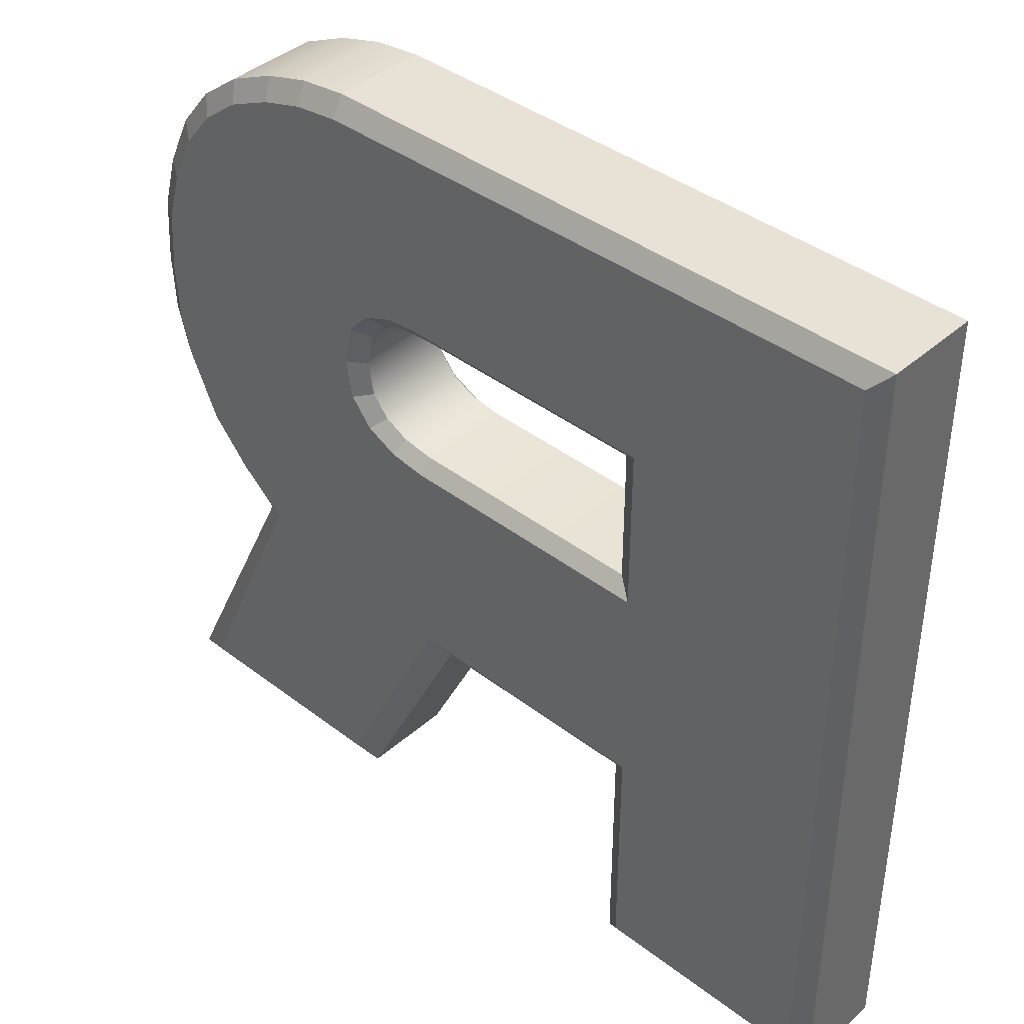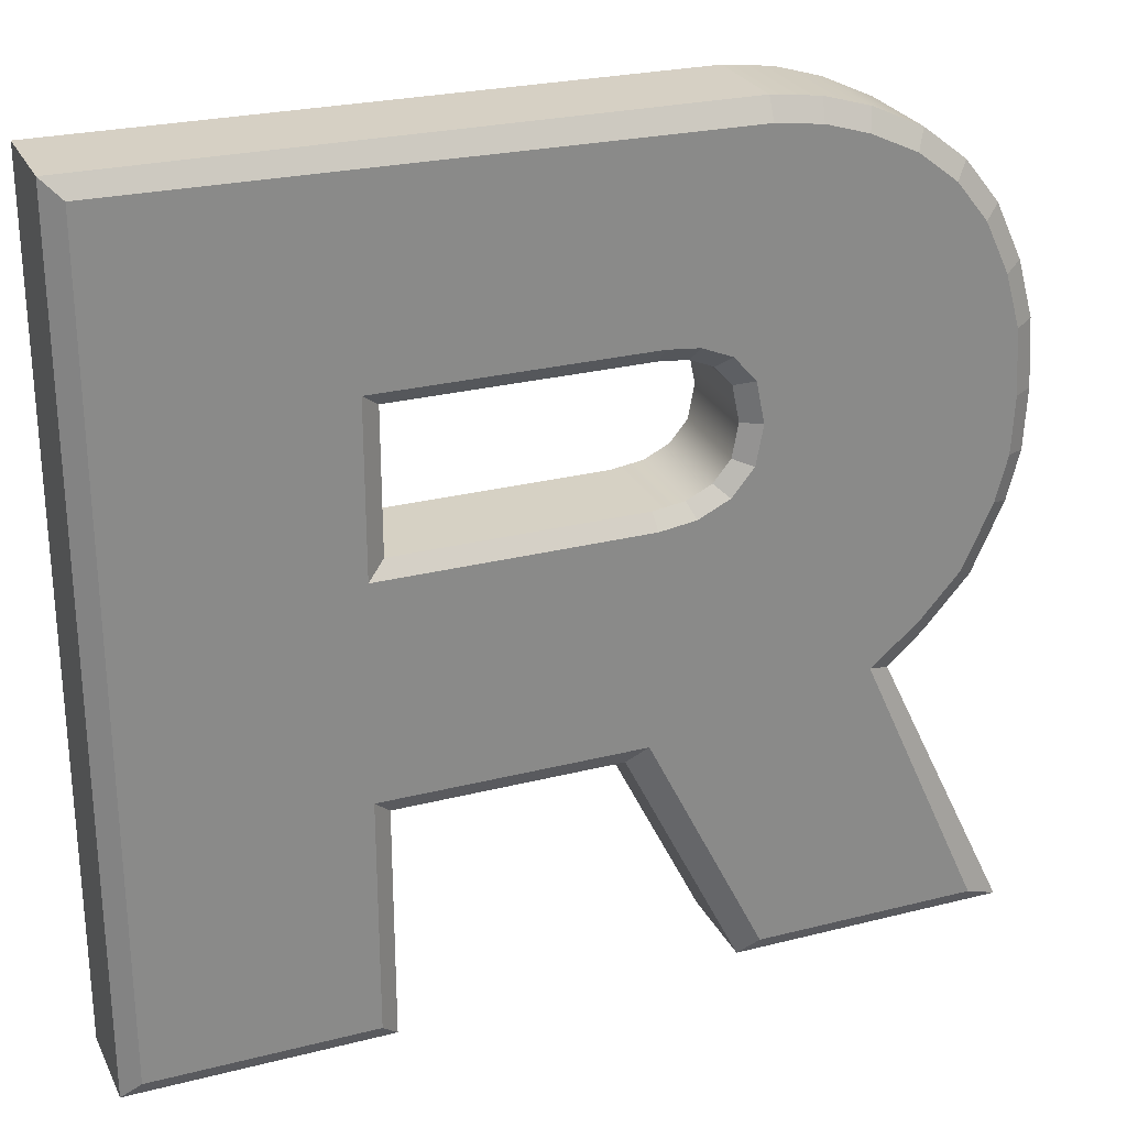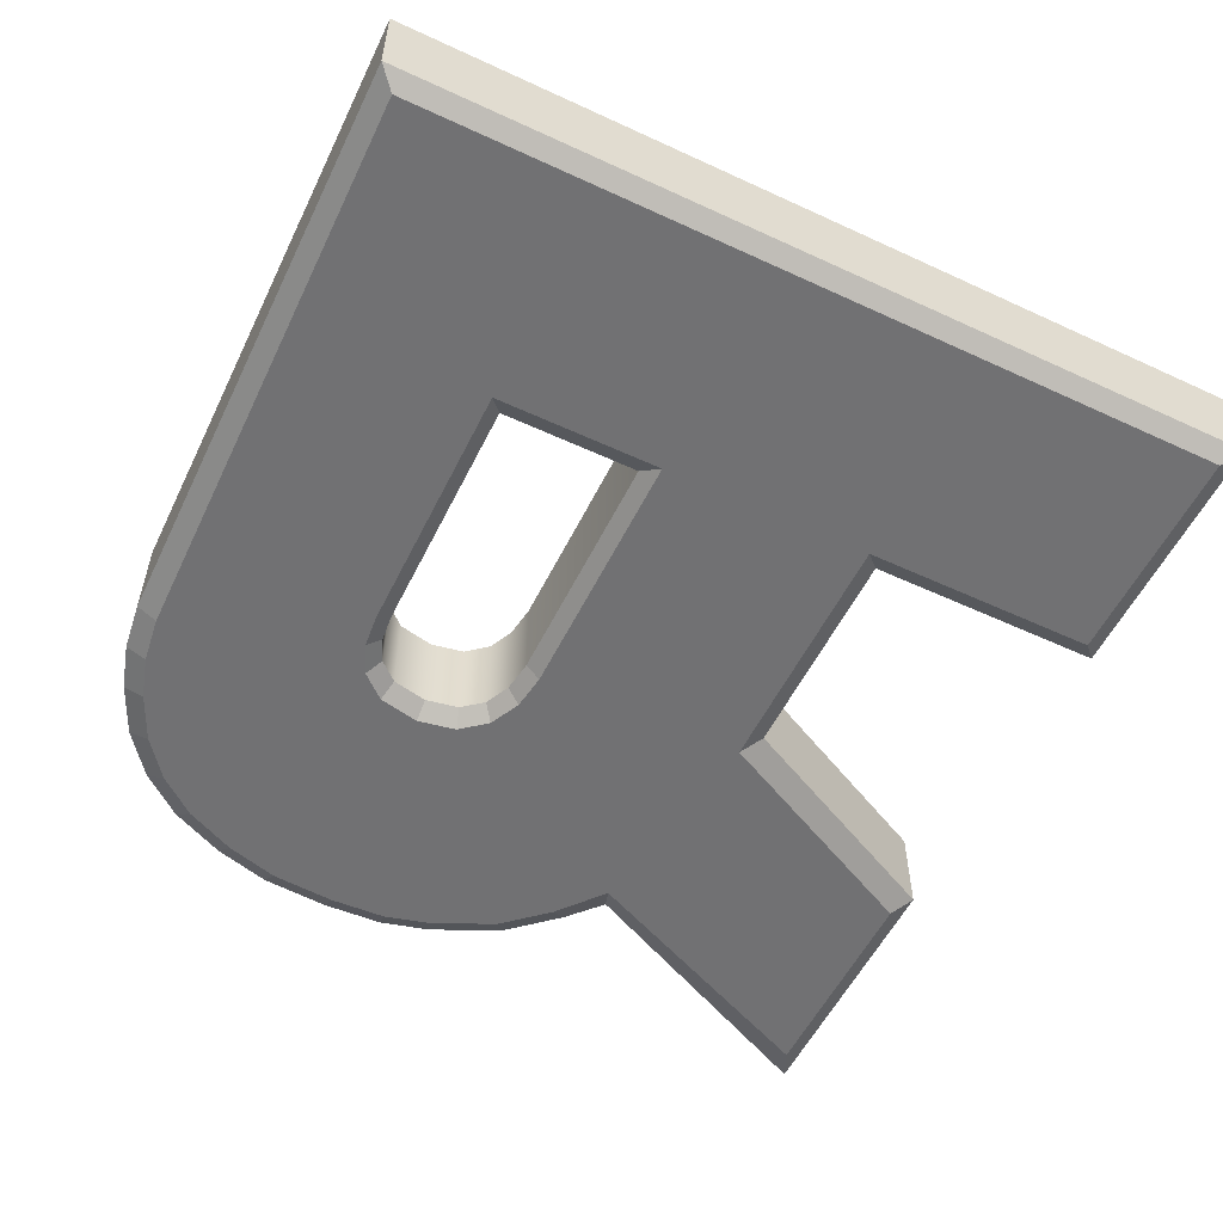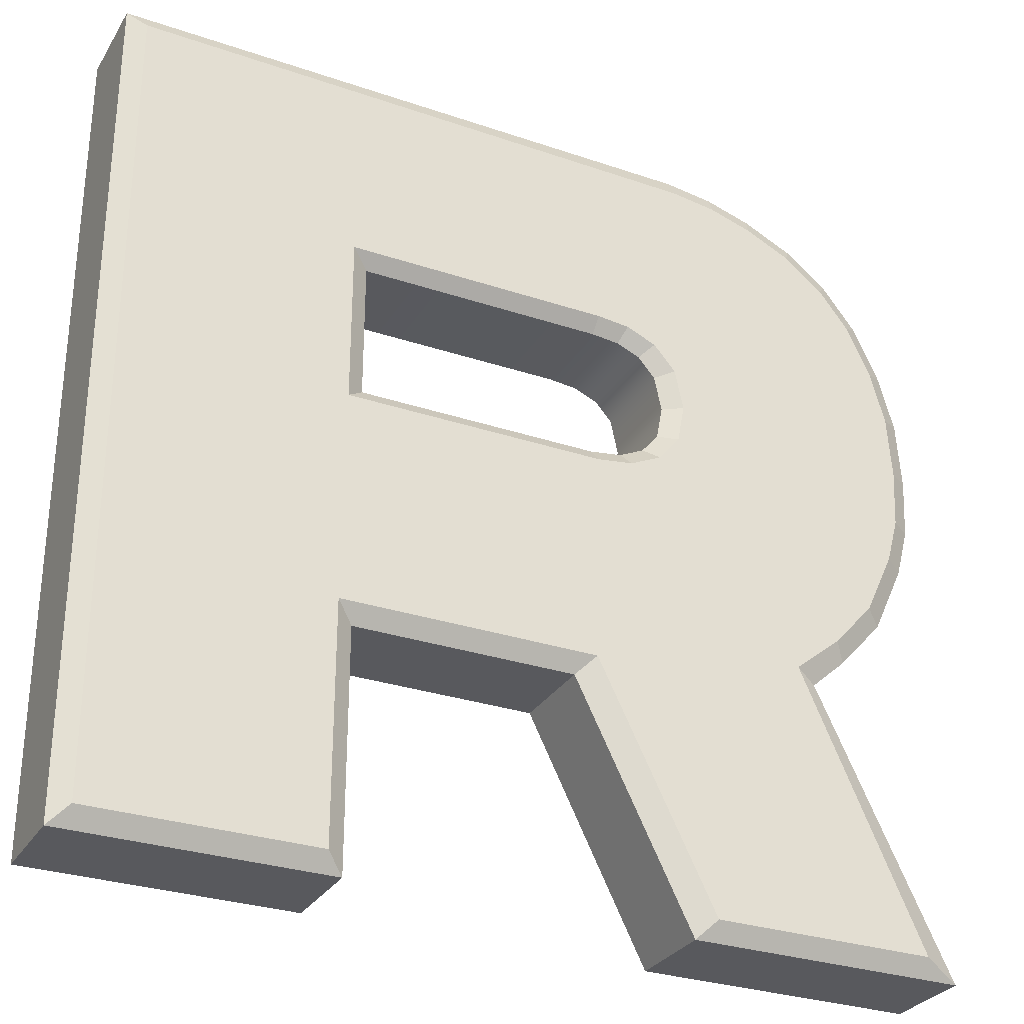
<metadata>
{"format":"obj","ext":"obj","renderer":"f3d","projection":"perspective","resolution":1024,"background":"white","views":[{"elev":40.7,"azim":-136.9,"up":"+Y"},{"elev":26.6,"azim":-21.7,"up":"+Y"},{"elev":-55.3,"azim":-116.0,"up":"+Z"},{"elev":-29.9,"azim":-26.1,"up":"+Y"}]}
</metadata>
<code>
g TeamRocketRTopper
v 0.2792 -0.6377 -0.092
v 0.6327 -0.6377 -0.092
v 0.4393 -0.2081 -0.092
v 0.514 -0.1469 -0.092
v 0.5782 -0.07567 -0.092
v 0.6245 0.0248 -0.092
v 0.6435 0.09557 -0.092
v 0.6479 0.1859 -0.092
v 0.6409 0.2881 -0.092
v 0.6173 0.3712 -0.092
v 0.579 0.4521 -0.092
v 0.5298 0.5139 -0.092
v 0.4679 0.5621 -0.092
v 0.3946 0.5964 -0.092
v 0.3272 0.6171 -0.092
v 0.2539 0.6269 -0.092
v -0.6621 0.6377 -0.092
v -0.6621 -0.6377 -0.092
v -0.3134 -0.6377 -0.092
v -0.3134 -0.2645 -0.092
v 0.09363 -0.2645 -0.092
v 0.2554 0.2059 -0.092
v 0.2439 0.1446 -0.092
v 0.2095 0.1029 -0.092
v 0.1597 0.07903 -0.092
v 0.1023 0.07107 -0.092
v -0.3104 0.07107 -0.092
v -0.3104 0.3362 -0.092
v 0.1077 0.3362 -0.092
v 0.159 0.331 -0.092
v 0.2068 0.311 -0.092
v 0.2419 0.271 -0.092
v 0.2506 -0.6661 -0.07305
v 0.6905 -0.6661 -0.07305
v 0.4779 -0.2225 -0.07305
v 0.5338 -0.1725 -0.07305
v 0.6046 -0.09356 -0.07305
v 0.6543 0.01487 -0.07305
v 0.6744 0.09131 -0.07305
v 0.6791 0.186 -0.07305
v 0.6717 0.2932 -0.07305
v 0.6467 0.3823 -0.07305
v 0.6053 0.4699 -0.07305
v 0.5514 0.5376 -0.07305
v 0.4838 0.5902 -0.07305
v 0.4047 0.6273 -0.07305
v 0.3318 0.6492 -0.07305
v 0.255 0.6593 -0.07305
v -0.6905 0.6661 -0.07305
v -0.6905 -0.6661 -0.07305
v -0.285 -0.6661 -0.07305
v -0.285 -0.2929 -0.07305
v 0.06507 -0.2929 -0.07305
v 0.2266 0.2057 -0.07305
v 0.2168 0.1534 -0.07305
v 0.1896 0.1204 -0.07305
v 0.1499 0.1014 -0.07305
v 0.09992 0.09443 -0.07305
v -0.282 0.09443 -0.07305
v -0.282 0.3129 -0.07305
v 0.106 0.3129 -0.07305
v 0.1506 0.3084 -0.07305
v 0.1878 0.2928 -0.07305
v 0.215 0.2618 -0.07305
v 0.2506 -0.6661 0.07305
v 0.6905 -0.6661 0.07305
v 0.4779 -0.2225 0.07305
v 0.5338 -0.1725 0.07305
v 0.6046 -0.09356 0.07305
v 0.6543 0.01487 0.07305
v 0.6744 0.09131 0.07305
v 0.6791 0.186 0.07305
v 0.6717 0.2932 0.07305
v 0.6467 0.3823 0.07305
v 0.6053 0.4699 0.07305
v 0.5514 0.5376 0.07305
v 0.4838 0.5902 0.07305
v 0.4047 0.6273 0.07305
v 0.3318 0.6492 0.07305
v 0.255 0.6593 0.07305
v -0.6905 0.6661 0.07305
v -0.6905 -0.6661 0.07305
v -0.285 -0.6661 0.07305
v -0.285 -0.2929 0.07305
v 0.06507 -0.2929 0.07305
v 0.2266 0.2057 0.07305
v 0.2168 0.1534 0.07305
v 0.1896 0.1204 0.07305
v 0.1499 0.1014 0.07305
v 0.09992 0.09443 0.07305
v -0.282 0.09443 0.07305
v -0.282 0.3129 0.07305
v 0.106 0.3129 0.07305
v 0.1506 0.3084 0.07305
v 0.1878 0.2928 0.07305
v 0.215 0.2618 0.07305
v 0.2792 -0.6377 0.092
v 0.6327 -0.6377 0.092
v 0.4393 -0.2081 0.092
v 0.514 -0.1469 0.092
v 0.5782 -0.07567 0.092
v 0.6245 0.0248 0.092
v 0.6435 0.09557 0.092
v 0.6479 0.1859 0.092
v 0.6409 0.2881 0.092
v 0.6173 0.3712 0.092
v 0.579 0.4521 0.092
v 0.5298 0.5139 0.092
v 0.4679 0.5621 0.092
v 0.3946 0.5964 0.092
v 0.3272 0.6171 0.092
v 0.2539 0.6269 0.092
v -0.6621 0.6377 0.092
v -0.6621 -0.6377 0.092
v -0.3134 -0.6377 0.092
v -0.3134 -0.2645 0.092
v 0.09363 -0.2645 0.092
v 0.2554 0.2059 0.092
v 0.2439 0.1446 0.092
v 0.2095 0.1029 0.092
v 0.1597 0.07903 0.092
v 0.1023 0.07107 0.092
v -0.3104 0.07107 0.092
v -0.3104 0.3362 0.092
v 0.1077 0.3362 0.092
v 0.159 0.331 0.092
v 0.2068 0.311 0.092
v 0.2419 0.271 0.092
v 0.2792 -0.6377 -0.092
v 0.6327 -0.6377 -0.092
v 0.6327 -0.6377 -0.092
v 0.6905 -0.6661 -0.07305
v 0.4393 -0.2081 -0.092
v 0.4393 -0.2081 -0.092
v 0.4779 -0.2225 -0.07305
v 0.514 -0.1469 -0.092
v 0.514 -0.1469 -0.092
v 0.5338 -0.1725 -0.07305
v 0.5782 -0.07567 -0.092
v 0.5782 -0.07567 -0.092
v 0.6046 -0.09356 -0.07305
v 0.6245 0.0248 -0.092
v 0.6245 0.0248 -0.092
v 0.6543 0.01487 -0.07305
v 0.6435 0.09557 -0.092
v 0.6435 0.09557 -0.092
v 0.6744 0.09131 -0.07305
v 0.6479 0.1859 -0.092
v 0.6479 0.1859 -0.092
v 0.6791 0.186 -0.07305
v 0.6409 0.2881 -0.092
v 0.6409 0.2881 -0.092
v 0.6717 0.2932 -0.07305
v 0.6173 0.3712 -0.092
v 0.6173 0.3712 -0.092
v 0.6467 0.3823 -0.07305
v 0.579 0.4521 -0.092
v 0.579 0.4521 -0.092
v 0.6053 0.4699 -0.07305
v 0.5298 0.5139 -0.092
v 0.5298 0.5139 -0.092
v 0.5514 0.5376 -0.07305
v 0.4679 0.5621 -0.092
v 0.4679 0.5621 -0.092
v 0.4838 0.5902 -0.07305
v 0.3946 0.5964 -0.092
v 0.3946 0.5964 -0.092
v 0.4047 0.6273 -0.07305
v 0.3272 0.6171 -0.092
v 0.3272 0.6171 -0.092
v 0.3318 0.6492 -0.07305
v 0.2539 0.6269 -0.092
v 0.2539 0.6269 -0.092
v 0.255 0.6593 -0.07305
v -0.6621 0.6377 -0.092
v -0.6621 0.6377 -0.092
v -0.6905 0.6661 -0.07305
v -0.6621 -0.6377 -0.092
v -0.6621 -0.6377 -0.092
v -0.6905 -0.6661 -0.07305
v -0.3134 -0.6377 -0.092
v -0.3134 -0.6377 -0.092
v -0.285 -0.6661 -0.07305
v -0.3134 -0.2645 -0.092
v -0.3134 -0.2645 -0.092
v -0.285 -0.2929 -0.07305
v 0.09363 -0.2645 -0.092
v 0.09363 -0.2645 -0.092
v 0.06507 -0.2929 -0.07305
v 0.2506 -0.6661 -0.07305
v 0.2792 -0.6377 -0.092
v 0.2554 0.2059 -0.092
v 0.2439 0.1446 -0.092
v 0.2439 0.1446 -0.092
v 0.2168 0.1534 -0.07305
v 0.2095 0.1029 -0.092
v 0.2095 0.1029 -0.092
v 0.1896 0.1204 -0.07305
v 0.1597 0.07903 -0.092
v 0.1597 0.07903 -0.092
v 0.1499 0.1014 -0.07305
v 0.1023 0.07107 -0.092
v 0.1023 0.07107 -0.092
v 0.09992 0.09443 -0.07305
v -0.3104 0.07107 -0.092
v -0.3104 0.07107 -0.092
v -0.282 0.09443 -0.07305
v -0.3104 0.3362 -0.092
v -0.3104 0.3362 -0.092
v -0.282 0.3129 -0.07305
v 0.1077 0.3362 -0.092
v 0.1077 0.3362 -0.092
v 0.106 0.3129 -0.07305
v 0.159 0.331 -0.092
v 0.159 0.331 -0.092
v 0.1506 0.3084 -0.07305
v 0.2068 0.311 -0.092
v 0.2068 0.311 -0.092
v 0.1878 0.2928 -0.07305
v 0.2419 0.271 -0.092
v 0.2419 0.271 -0.092
v 0.215 0.2618 -0.07305
v 0.2266 0.2057 -0.07305
v 0.2554 0.2059 -0.092
v 0.2506 -0.6661 -0.07305
v 0.6905 -0.6661 -0.07305
v 0.6905 -0.6661 -0.07305
v 0.6905 -0.6661 0.07305
v 0.4779 -0.2225 -0.07305
v 0.4779 -0.2225 -0.07305
v 0.4779 -0.2225 0.07305
v 0.5338 -0.1725 -0.07305
v 0.6046 -0.09356 -0.07305
v 0.6046 -0.09356 -0.07305
v 0.6046 -0.09356 0.07305
v 0.6543 0.01487 -0.07305
v 0.6744 0.09131 -0.07305
v 0.6791 0.186 -0.07305
v 0.6717 0.2932 -0.07305
v 0.6467 0.3823 -0.07305
v 0.6053 0.4699 -0.07305
v 0.6053 0.4699 -0.07305
v 0.6053 0.4699 0.07305
v 0.5514 0.5376 -0.07305
v 0.4838 0.5902 -0.07305
v 0.4047 0.6273 -0.07305
v 0.3318 0.6492 -0.07305
v 0.255 0.6593 -0.07305
v 0.255 0.6593 -0.07305
v 0.255 0.6593 0.07305
v -0.6905 0.6661 -0.07305
v -0.6905 0.6661 -0.07305
v -0.6905 0.6661 0.07305
v -0.6905 -0.6661 -0.07305
v -0.6905 -0.6661 -0.07305
v -0.6905 -0.6661 0.07305
v -0.285 -0.6661 -0.07305
v -0.285 -0.6661 -0.07305
v -0.285 -0.6661 0.07305
v -0.285 -0.2929 -0.07305
v -0.285 -0.2929 -0.07305
v -0.285 -0.2929 0.07305
v 0.06507 -0.2929 -0.07305
v 0.06507 -0.2929 -0.07305
v 0.06507 -0.2929 0.07305
v 0.2506 -0.6661 0.07305
v 0.2506 -0.6661 -0.07305
v 0.2266 0.2057 -0.07305
v 0.2168 0.1534 -0.07305
v 0.2168 0.1534 -0.07305
v 0.2168 0.1534 0.07305
v 0.1896 0.1204 -0.07305
v 0.1499 0.1014 -0.07305
v 0.09992 0.09443 -0.07305
v -0.282 0.09443 -0.07305
v -0.282 0.09443 -0.07305
v -0.282 0.09443 0.07305
v -0.282 0.3129 -0.07305
v -0.282 0.3129 -0.07305
v -0.282 0.3129 0.07305
v 0.106 0.3129 -0.07305
v 0.1506 0.3084 -0.07305
v 0.1878 0.2928 -0.07305
v 0.215 0.2618 -0.07305
v 0.215 0.2618 -0.07305
v 0.215 0.2618 0.07305
v 0.2506 -0.6661 0.07305
v 0.6905 -0.6661 0.07305
v 0.6905 -0.6661 0.07305
v 0.6327 -0.6377 0.092
v 0.4779 -0.2225 0.07305
v 0.4779 -0.2225 0.07305
v 0.4393 -0.2081 0.092
v 0.5338 -0.1725 0.07305
v 0.5338 -0.1725 0.07305
v 0.514 -0.1469 0.092
v 0.6046 -0.09356 0.07305
v 0.6046 -0.09356 0.07305
v 0.5782 -0.07567 0.092
v 0.6543 0.01487 0.07305
v 0.6543 0.01487 0.07305
v 0.6245 0.0248 0.092
v 0.6744 0.09131 0.07305
v 0.6744 0.09131 0.07305
v 0.6435 0.09557 0.092
v 0.6791 0.186 0.07305
v 0.6791 0.186 0.07305
v 0.6479 0.1859 0.092
v 0.6717 0.2932 0.07305
v 0.6717 0.2932 0.07305
v 0.6409 0.2881 0.092
v 0.6467 0.3823 0.07305
v 0.6467 0.3823 0.07305
v 0.6173 0.3712 0.092
v 0.6053 0.4699 0.07305
v 0.6053 0.4699 0.07305
v 0.579 0.4521 0.092
v 0.5514 0.5376 0.07305
v 0.5514 0.5376 0.07305
v 0.5298 0.5139 0.092
v 0.4838 0.5902 0.07305
v 0.4838 0.5902 0.07305
v 0.4679 0.5621 0.092
v 0.4047 0.6273 0.07305
v 0.4047 0.6273 0.07305
v 0.3946 0.5964 0.092
v 0.3318 0.6492 0.07305
v 0.3318 0.6492 0.07305
v 0.3272 0.6171 0.092
v 0.255 0.6593 0.07305
v 0.255 0.6593 0.07305
v 0.2539 0.6269 0.092
v -0.6905 0.6661 0.07305
v -0.6905 0.6661 0.07305
v -0.6621 0.6377 0.092
v -0.6905 -0.6661 0.07305
v -0.6905 -0.6661 0.07305
v -0.6621 -0.6377 0.092
v -0.285 -0.6661 0.07305
v -0.285 -0.6661 0.07305
v -0.3134 -0.6377 0.092
v -0.285 -0.2929 0.07305
v -0.285 -0.2929 0.07305
v -0.3134 -0.2645 0.092
v 0.06507 -0.2929 0.07305
v 0.06507 -0.2929 0.07305
v 0.09363 -0.2645 0.092
v 0.2792 -0.6377 0.092
v 0.2506 -0.6661 0.07305
v 0.2266 0.2057 0.07305
v 0.2168 0.1534 0.07305
v 0.2168 0.1534 0.07305
v 0.2439 0.1446 0.092
v 0.1896 0.1204 0.07305
v 0.1896 0.1204 0.07305
v 0.2095 0.1029 0.092
v 0.1499 0.1014 0.07305
v 0.1499 0.1014 0.07305
v 0.1597 0.07903 0.092
v 0.09992 0.09443 0.07305
v 0.09992 0.09443 0.07305
v 0.1023 0.07107 0.092
v -0.282 0.09443 0.07305
v -0.282 0.09443 0.07305
v -0.3104 0.07107 0.092
v -0.282 0.3129 0.07305
v -0.282 0.3129 0.07305
v -0.3104 0.3362 0.092
v 0.106 0.3129 0.07305
v 0.106 0.3129 0.07305
v 0.1077 0.3362 0.092
v 0.1506 0.3084 0.07305
v 0.1506 0.3084 0.07305
v 0.159 0.331 0.092
v 0.1878 0.2928 0.07305
v 0.1878 0.2928 0.07305
v 0.2068 0.311 0.092
v 0.215 0.2618 0.07305
v 0.215 0.2618 0.07305
v 0.2419 0.271 0.092
v 0.2554 0.2059 0.092
v 0.2266 0.2057 0.07305
v 0.6327 -0.6377 0.092
v 0.2792 -0.6377 0.092
v 0.4393 -0.2081 0.092
v 0.09363 -0.2645 0.092
v -0.6621 0.6377 0.092
v 0.2539 0.6269 0.092
v -0.3104 0.3362 0.092
v 0.1077 0.3362 0.092
v -0.6621 -0.6377 0.092
v -0.3104 0.07107 0.092
v 0.159 0.331 0.092
v -0.3134 -0.6377 0.092
v -0.3134 -0.2645 0.092
v 0.1023 0.07107 0.092
v 0.1597 0.07903 0.092
v 0.2095 0.1029 0.092
v 0.514 -0.1469 0.092
v 0.2439 0.1446 0.092
v 0.5782 -0.07567 0.092
v 0.6245 0.0248 0.092
v 0.6435 0.09557 0.092
v 0.6479 0.1859 0.092
v 0.2554 0.2059 0.092
v 0.6409 0.2881 0.092
v 0.6173 0.3712 0.092
v 0.2419 0.271 0.092
v 0.579 0.4521 0.092
v 0.5298 0.5139 0.092
v 0.4679 0.5621 0.092
v 0.3946 0.5964 0.092
v 0.2068 0.311 0.092
v 0.3272 0.6171 0.092
g TeamRocketRTopper_0
f 1 3 2
f 21 3 1
f 26 3 21
f 26 21 27
f 25 3 26
f 24 3 25
f 24 4 3
f 27 21 20
f 23 4 24
f 23 5 4
f 23 6 5
f 23 7 6
f 22 7 23
f 22 8 7
f 22 9 8
f 22 10 9
f 32 10 22
f 32 11 10
f 32 12 11
f 32 13 12
f 32 14 13
f 31 14 32
f 31 15 14
f 31 16 15
f 30 16 31
f 16 30 29
f 16 29 28
f 16 28 17
f 28 20 17
f 27 20 28
f 17 20 18
f 18 20 19
f 34 33 129
f 130 34 129
f 35 132 131
f 133 35 131
f 36 135 134
f 136 36 134
f 37 138 137
f 139 37 137
f 38 141 140
f 142 38 140
f 39 144 143
f 145 39 143
f 40 147 146
f 148 40 146
f 41 150 149
f 151 41 149
f 42 153 152
f 154 42 152
f 43 156 155
f 157 43 155
f 44 159 158
f 160 44 158
f 45 162 161
f 163 45 161
f 46 165 164
f 166 46 164
f 47 168 167
f 169 47 167
f 48 171 170
f 172 48 170
f 49 174 173
f 175 49 173
f 50 177 176
f 178 50 176
f 51 180 179
f 181 51 179
f 52 183 182
f 184 52 182
f 53 186 185
f 187 53 185
f 190 189 188
f 191 190 188
f 55 54 192
f 193 55 192
f 56 195 194
f 196 56 194
f 57 198 197
f 199 57 197
f 58 201 200
f 202 58 200
f 59 204 203
f 205 59 203
f 60 207 206
f 208 60 206
f 61 210 209
f 211 61 209
f 62 213 212
f 214 62 212
f 63 216 215
f 217 63 215
f 64 219 218
f 220 64 218
f 223 222 221
f 224 223 221
f 66 65 225
f 226 66 225
f 67 228 227
f 229 67 227
f 68 231 230
f 232 68 230
f 69 68 232
f 233 69 232
f 70 235 234
f 236 70 234
f 71 70 236
f 237 71 236
f 72 71 237
f 238 72 237
f 73 72 238
f 239 73 238
f 74 73 239
f 240 74 239
f 75 74 240
f 241 75 240
f 76 243 242
f 244 76 242
f 77 76 244
f 245 77 244
f 78 77 245
f 246 78 245
f 79 78 246
f 247 79 246
f 80 79 247
f 248 80 247
f 81 250 249
f 251 81 249
f 82 253 252
f 254 82 252
f 83 256 255
f 257 83 255
f 84 259 258
f 260 84 258
f 85 262 261
f 263 85 261
f 266 265 264
f 267 266 264
f 269 87 268
f 87 86 268
f 268 86 285
f 86 286 285
f 88 271 270
f 272 88 270
f 89 88 272
f 273 89 272
f 90 89 273
f 274 90 273
f 91 90 274
f 275 91 274
f 92 277 276
f 278 92 276
f 93 280 279
f 281 93 279
f 94 93 281
f 282 94 281
f 95 94 282
f 283 95 282
f 96 95 283
f 284 96 283
f 98 97 287
f 288 98 287
f 99 290 289
f 291 99 289
f 100 293 292
f 294 100 292
f 101 296 295
f 297 101 295
f 102 299 298
f 300 102 298
f 103 302 301
f 303 103 301
f 104 305 304
f 306 104 304
f 105 308 307
f 309 105 307
f 106 311 310
f 312 106 310
f 107 314 313
f 315 107 313
f 108 317 316
f 318 108 316
f 109 320 319
f 321 109 319
f 110 323 322
f 324 110 322
f 111 326 325
f 327 111 325
f 112 329 328
f 330 112 328
f 113 332 331
f 333 113 331
f 114 335 334
f 336 114 334
f 115 338 337
f 339 115 337
f 116 341 340
f 342 116 340
f 117 344 343
f 345 117 343
f 348 347 346
f 349 348 346
f 119 118 350
f 351 119 350
f 120 353 352
f 354 120 352
f 121 356 355
f 357 121 355
f 122 359 358
f 360 122 358
f 123 362 361
f 363 123 361
f 124 365 364
f 366 124 364
f 125 368 367
f 369 125 367
f 126 371 370
f 372 126 370
f 127 374 373
f 375 127 373
f 128 377 376
f 378 128 376
f 381 380 379
f 382 381 379
f 385 384 383
f 385 386 384
f 385 396 386
f 385 397 396
f 385 398 397
f 399 398 385
f 386 396 392
f 399 400 398
f 401 400 399
f 402 400 401
f 403 400 402
f 404 400 403
f 404 405 400
f 406 405 404
f 407 405 406
f 407 408 405
f 409 408 407
f 410 408 409
f 411 408 410
f 412 408 411
f 412 413 408
f 414 413 412
f 388 413 414
f 393 413 388
f 393 388 390
f 390 388 389
f 389 388 387
f 391 389 387
f 391 392 389
f 395 392 391
f 395 391 394
f 386 392 395

</code>
